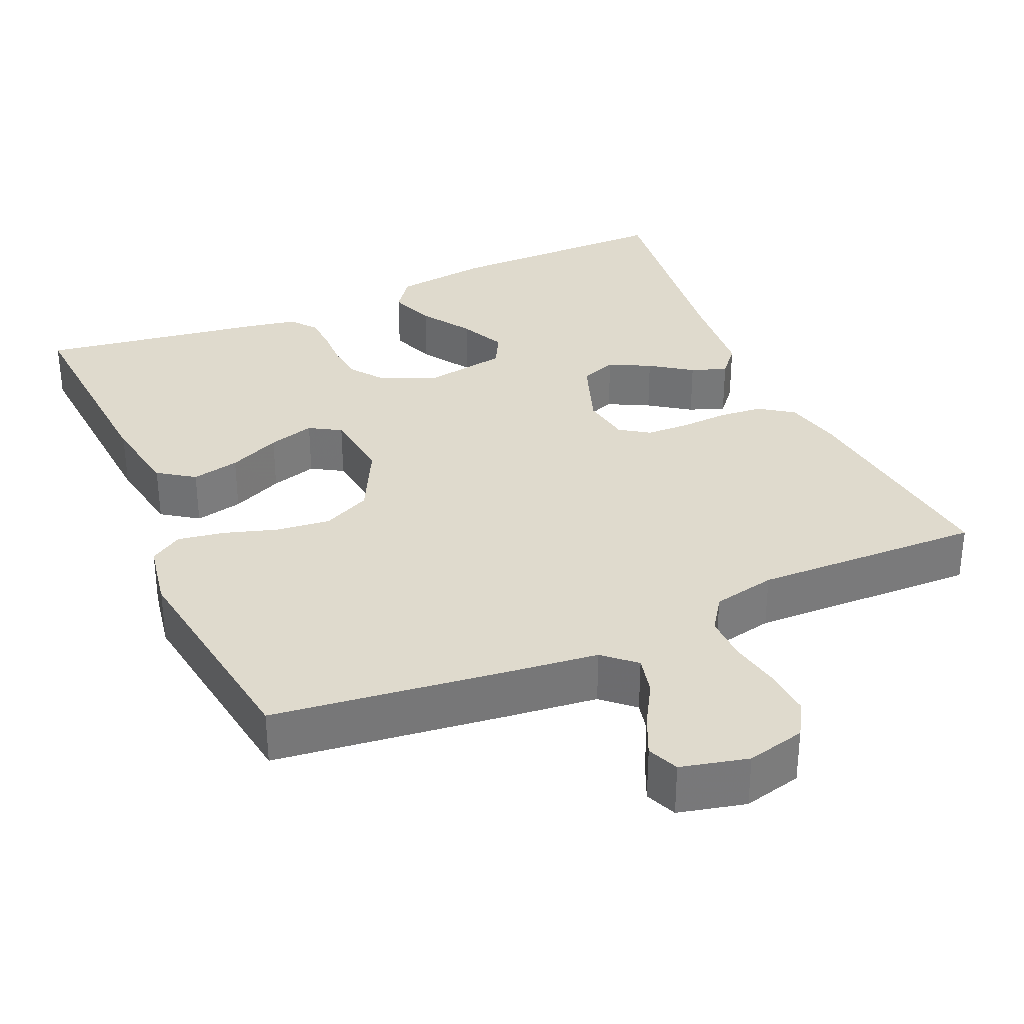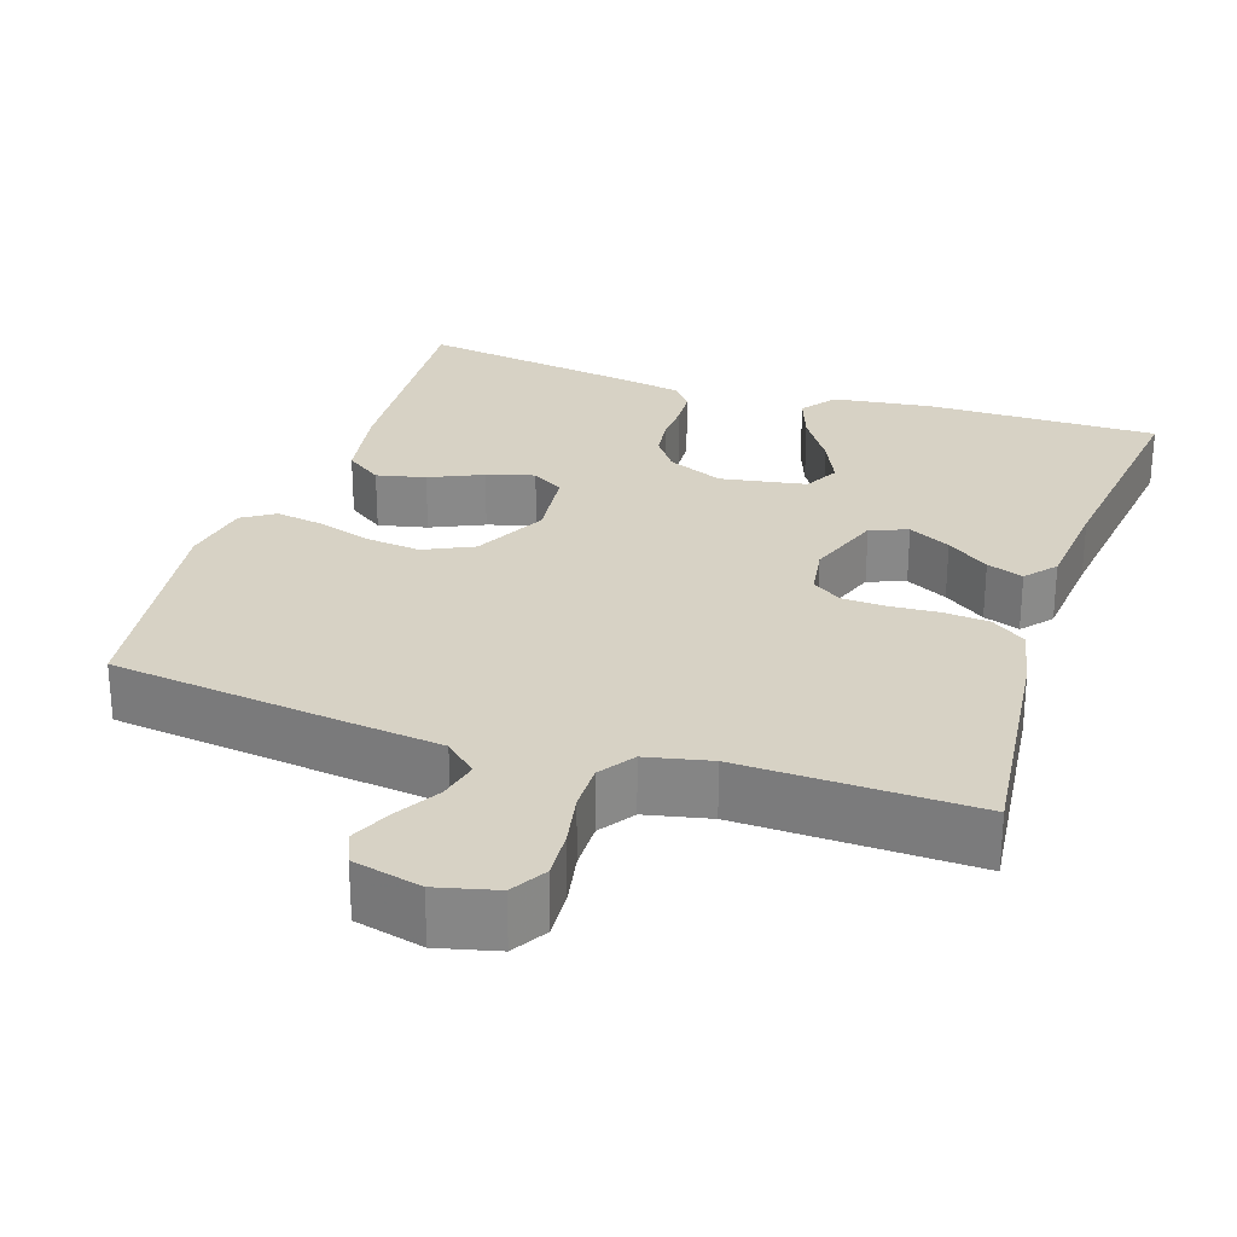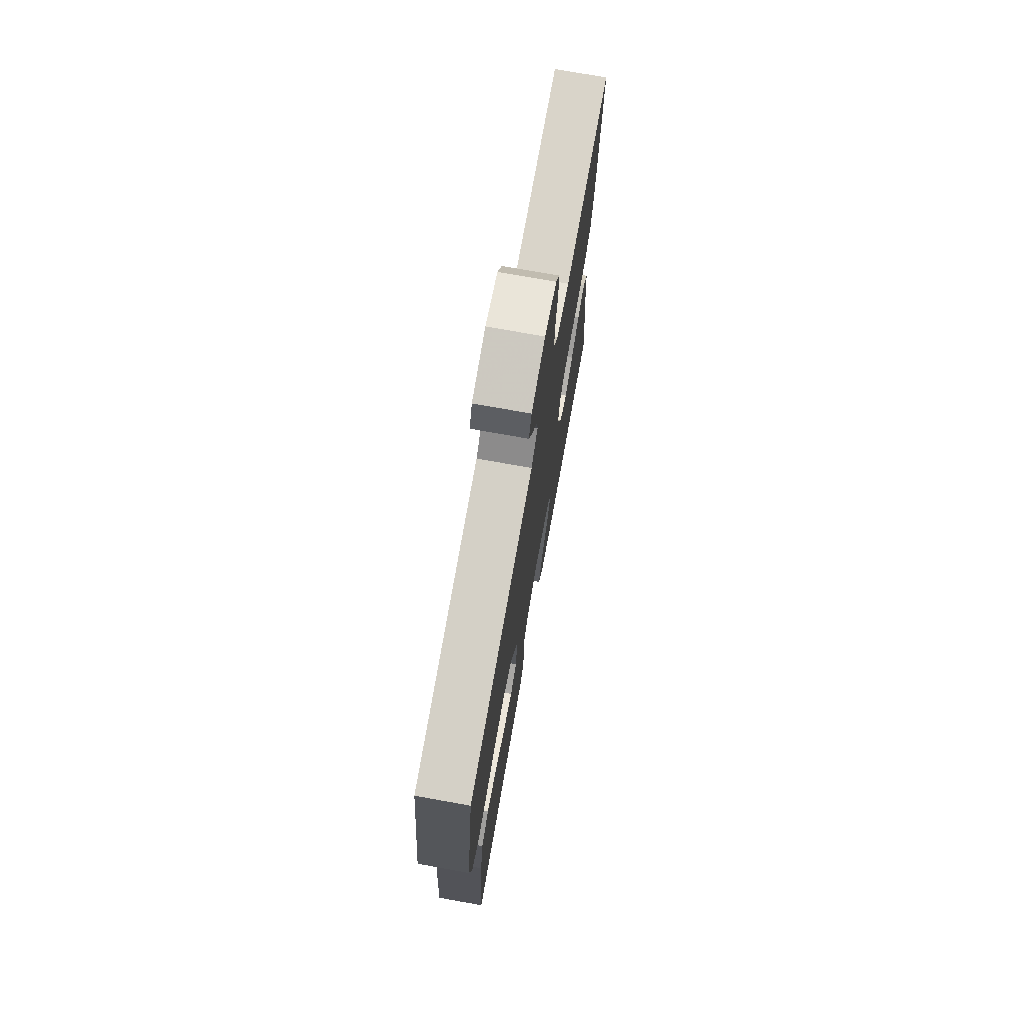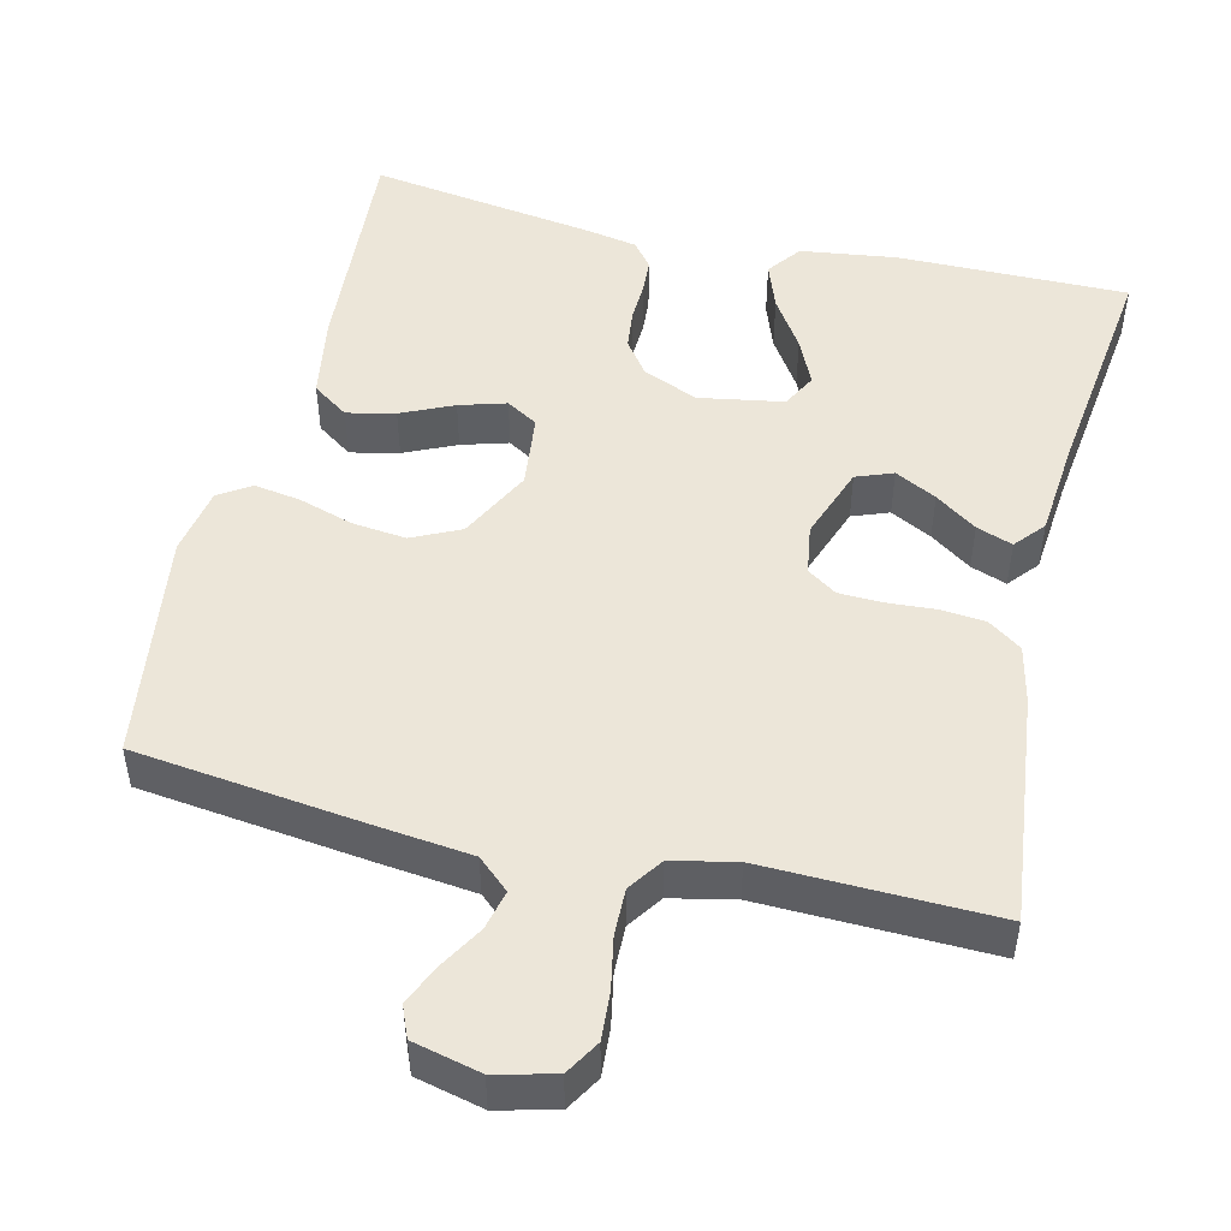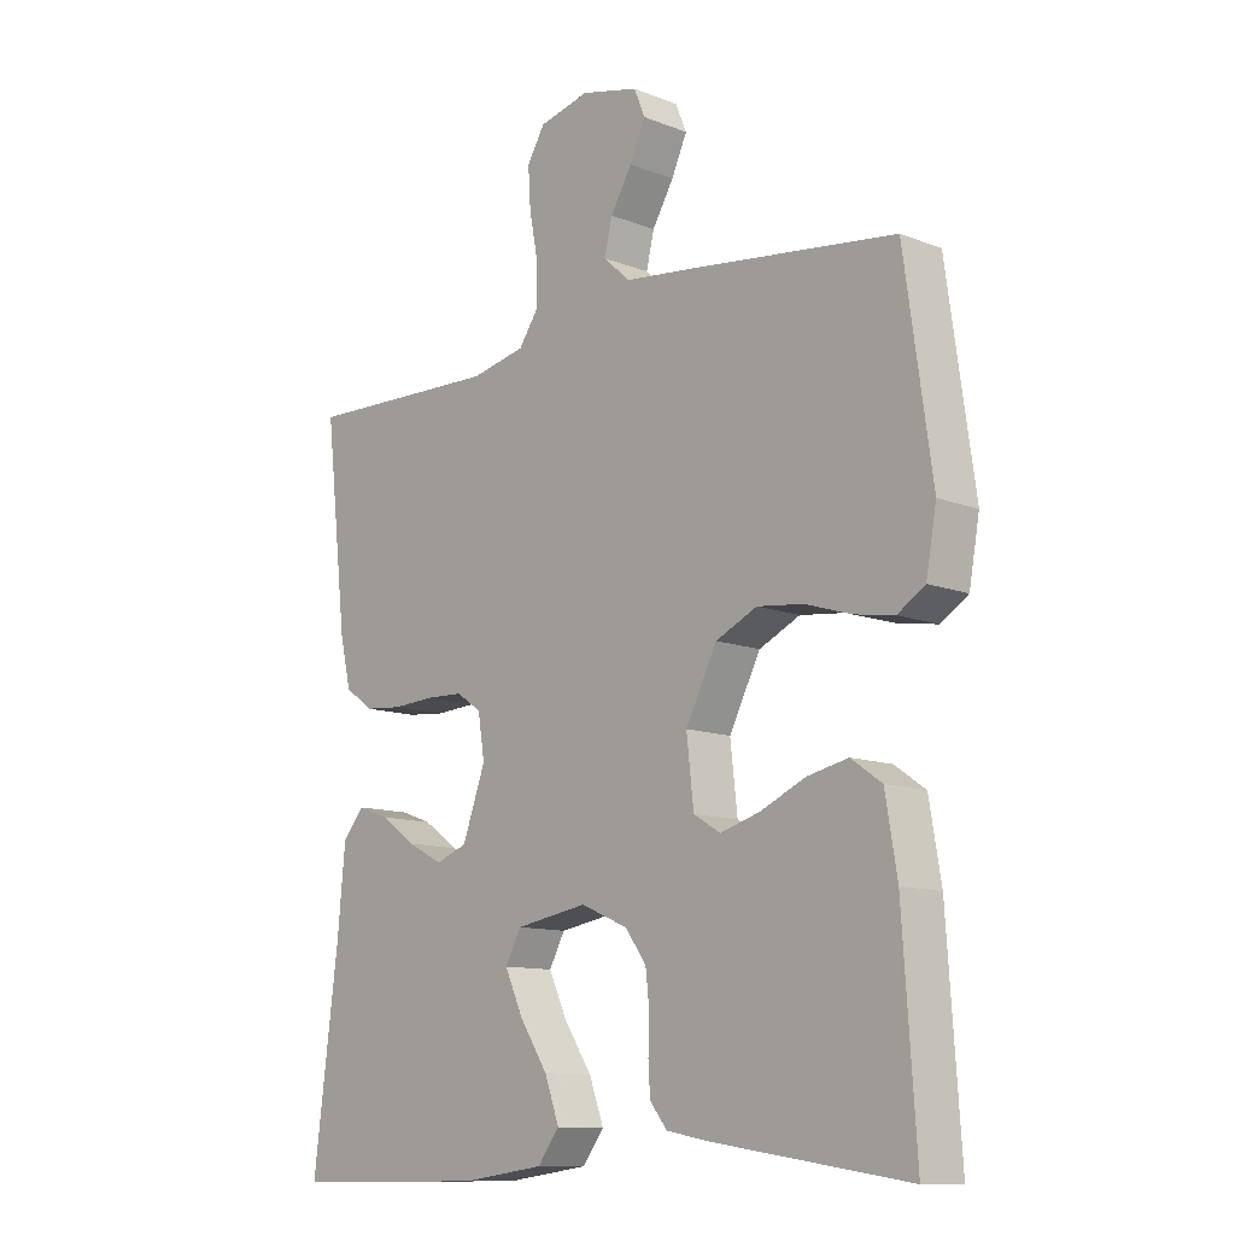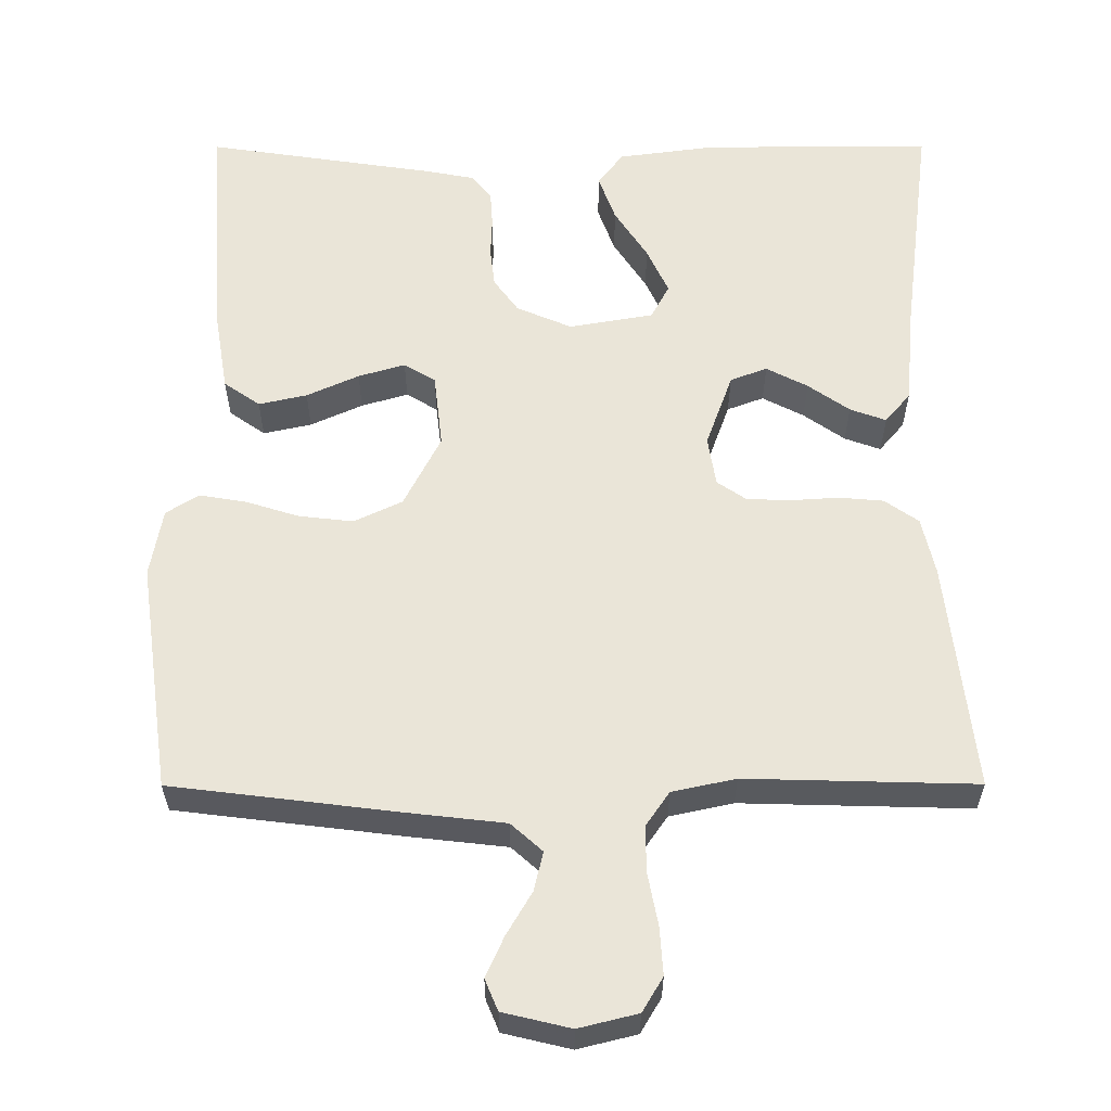
<metadata>
{"format":"obj","ext":"obj","renderer":"f3d","projection":"perspective","resolution":1024,"background":"white","views":[{"elev":32.9,"azim":-23.8,"up":"+Y"},{"elev":27.3,"azim":18.3,"up":"+Y"},{"elev":73.3,"azim":-79.8,"up":"+Z"},{"elev":49.2,"azim":13.4,"up":"+Y"},{"elev":-11.5,"azim":-133.3,"up":"+Z"},{"elev":59.2,"azim":-0.1,"up":"+Y"}]}
</metadata>
<code>
v 0.5 0.07 -0.5
v 0.2 0.07 -0.498
v 0.074 0.07 -0.481
v 0.041 0.07 -0.437
v 0.063 0.07 -0.376
v 0.106 0.07 -0.31
v 0.134 0.07 -0.249
v 0.11 0.07 -0.204
v 0 0.07 -0.185
v -0.072 0.07 -0.216
v -0.104 0.07 -0.26
v -0.11 0.07 -0.312
v -0.108 0.07 -0.364
v -0.111 0.07 -0.41
v -0.137 0.07 -0.443
v -0.2 0.07 -0.455
v -0.5 0.07 -0.5
v -0.48 0.07 -0.2
v -0.462 0.07 -0.092
v -0.415 0.07 -0.059
v -0.352 0.07 -0.073
v -0.284 0.07 -0.104
v -0.223 0.07 -0.122
v -0.182 0.07 -0.097
v -0.171 0.07 0
v -0.219 0.07 0.094
v -0.282 0.07 0.124
v -0.353 0.07 0.116
v -0.423 0.07 0.094
v -0.484 0.07 0.084
v -0.526 0.07 0.111
v -0.542 0.07 0.2
v -0.5 0.07 0.5
v -0.2 0.07 0.537
v -0.077 0.07 0.551
v -0.036 0.07 0.588
v -0.048 0.07 0.639
v -0.081 0.07 0.695
v -0.105 0.07 0.748
v -0.088 0.07 0.789
v 0 0.07 0.81
v 0.077 0.07 0.791
v 0.104 0.07 0.746
v 0.1 0.07 0.684
v 0.087 0.07 0.616
v 0.086 0.07 0.555
v 0.117 0.07 0.51
v 0.2 0.07 0.492
v 0.5 0.07 0.5
v 0.466 0.07 0.2
v 0.449 0.07 0.125
v 0.405 0.07 0.094
v 0.347 0.07 0.089
v 0.284 0.07 0.093
v 0.227 0.07 0.091
v 0.189 0.07 0.065
v 0.179 0.07 0
v 0.214 0.07 -0.097
v 0.262 0.07 -0.115
v 0.316 0.07 -0.087
v 0.37 0.07 -0.049
v 0.417 0.07 -0.032
v 0.45 0.07 -0.071
v 0.462 0.07 -0.2
v 0.5 0 -0.5
v 0.2 0 -0.498
v 0.074 0 -0.481
v 0.041 0 -0.437
v 0.063 0 -0.376
v 0.106 0 -0.31
v 0.134 0 -0.249
v 0.11 0 -0.204
v 0 0 -0.185
v -0.072 0 -0.216
v -0.104 0 -0.26
v -0.11 0 -0.312
v -0.108 0 -0.364
v -0.111 0 -0.41
v -0.137 0 -0.443
v -0.2 0 -0.455
v -0.5 0 -0.5
v -0.48 0 -0.2
v -0.462 0 -0.092
v -0.415 0 -0.059
v -0.352 0 -0.073
v -0.284 0 -0.104
v -0.223 0 -0.122
v -0.182 0 -0.097
v -0.171 0 0
v -0.219 0 0.094
v -0.282 0 0.124
v -0.353 0 0.116
v -0.423 0 0.094
v -0.484 0 0.084
v -0.526 0 0.111
v -0.542 0 0.2
v -0.5 0 0.5
v -0.2 0 0.537
v -0.077 0 0.551
v -0.036 0 0.588
v -0.048 0 0.639
v -0.081 0 0.695
v -0.105 0 0.748
v -0.088 0 0.789
v 0 0 0.81
v 0.077 0 0.791
v 0.104 0 0.746
v 0.1 0 0.684
v 0.087 0 0.616
v 0.086 0 0.555
v 0.117 0 0.51
v 0.2 0 0.492
v 0.5 0 0.5
v 0.466 0 0.2
v 0.449 0 0.125
v 0.405 0 0.094
v 0.347 0 0.089
v 0.284 0 0.093
v 0.227 0 0.091
v 0.189 0 0.065
v 0.179 0 0
v 0.214 0 -0.097
v 0.262 0 -0.115
v 0.316 0 -0.087
v 0.37 0 -0.049
v 0.417 0 -0.032
v 0.45 0 -0.071
v 0.462 0 -0.2
f 61 62 63 64
f 60 61 64 1
f 59 60 1 2
f 58 59 2 3
f 51 52 53 54
f 51 54 55
f 48 49 50 51
f 47 48 51 55
f 46 47 55 56
f 42 43 44 45
f 42 45 46
f 41 42 46
f 37 38 39 40
f 37 40 41 46
f 32 33 34 35
f 30 31 32 35
f 28 29 30 35
f 27 28 35 36
f 26 27 36
f 25 26 36
f 24 25 36
f 19 20 21 22
f 19 22 23
f 18 19 23
f 17 18 23
f 16 17 23 24
f 12 13 14 15
f 11 12 15 16
f 3 4 5 6
f 3 6 7
f 58 3 7
f 57 58 7 8
f 56 57 8 9
f 36 37 46 56
f 36 56 9 10
f 11 16 24 36
f 10 11 36
f 128 127 126 125
f 65 128 125 124
f 66 65 124 123
f 67 66 123 122
f 118 117 116 115
f 119 118 115
f 115 114 113 112
f 119 115 112 111
f 120 119 111 110
f 109 108 107 106
f 110 109 106
f 110 106 105
f 104 103 102 101
f 110 105 104 101
f 99 98 97 96
f 99 96 95 94
f 99 94 93 92
f 100 99 92 91
f 100 91 90
f 100 90 89
f 100 89 88
f 86 85 84 83
f 87 86 83
f 87 83 82
f 87 82 81
f 88 87 81 80
f 79 78 77 76
f 80 79 76 75
f 70 69 68 67
f 71 70 67
f 71 67 122
f 72 71 122 121
f 73 72 121 120
f 120 110 101 100
f 74 73 120 100
f 100 88 80 75
f 100 75 74
f 1 65 66 2
f 2 66 67 3
f 3 67 68 4
f 4 68 69 5
f 5 69 70 6
f 6 70 71 7
f 7 71 72 8
f 8 72 73 9
f 9 73 74 10
f 10 74 75 11
f 11 75 76 12
f 12 76 77 13
f 13 77 78 14
f 14 78 79 15
f 15 79 80 16
f 16 80 81 17
f 17 81 82 18
f 18 82 83 19
f 19 83 84 20
f 20 84 85 21
f 21 85 86 22
f 22 86 87 23
f 23 87 88 24
f 24 88 89 25
f 25 89 90 26
f 26 90 91 27
f 27 91 92 28
f 28 92 93 29
f 29 93 94 30
f 30 94 95 31
f 31 95 96 32
f 32 96 97 33
f 33 97 98 34
f 34 98 99 35
f 35 99 100 36
f 36 100 101 37
f 37 101 102 38
f 38 102 103 39
f 39 103 104 40
f 40 104 105 41
f 41 105 106 42
f 42 106 107 43
f 43 107 108 44
f 44 108 109 45
f 45 109 110 46
f 46 110 111 47
f 47 111 112 48
f 48 112 113 49
f 49 113 114 50
f 50 114 115 51
f 51 115 116 52
f 52 116 117 53
f 53 117 118 54
f 54 118 119 55
f 55 119 120 56
f 56 120 121 57
f 57 121 122 58
f 58 122 123 59
f 59 123 124 60
f 60 124 125 61
f 61 125 126 62
f 62 126 127 63
f 63 127 128 64
f 64 128 65 1

</code>
